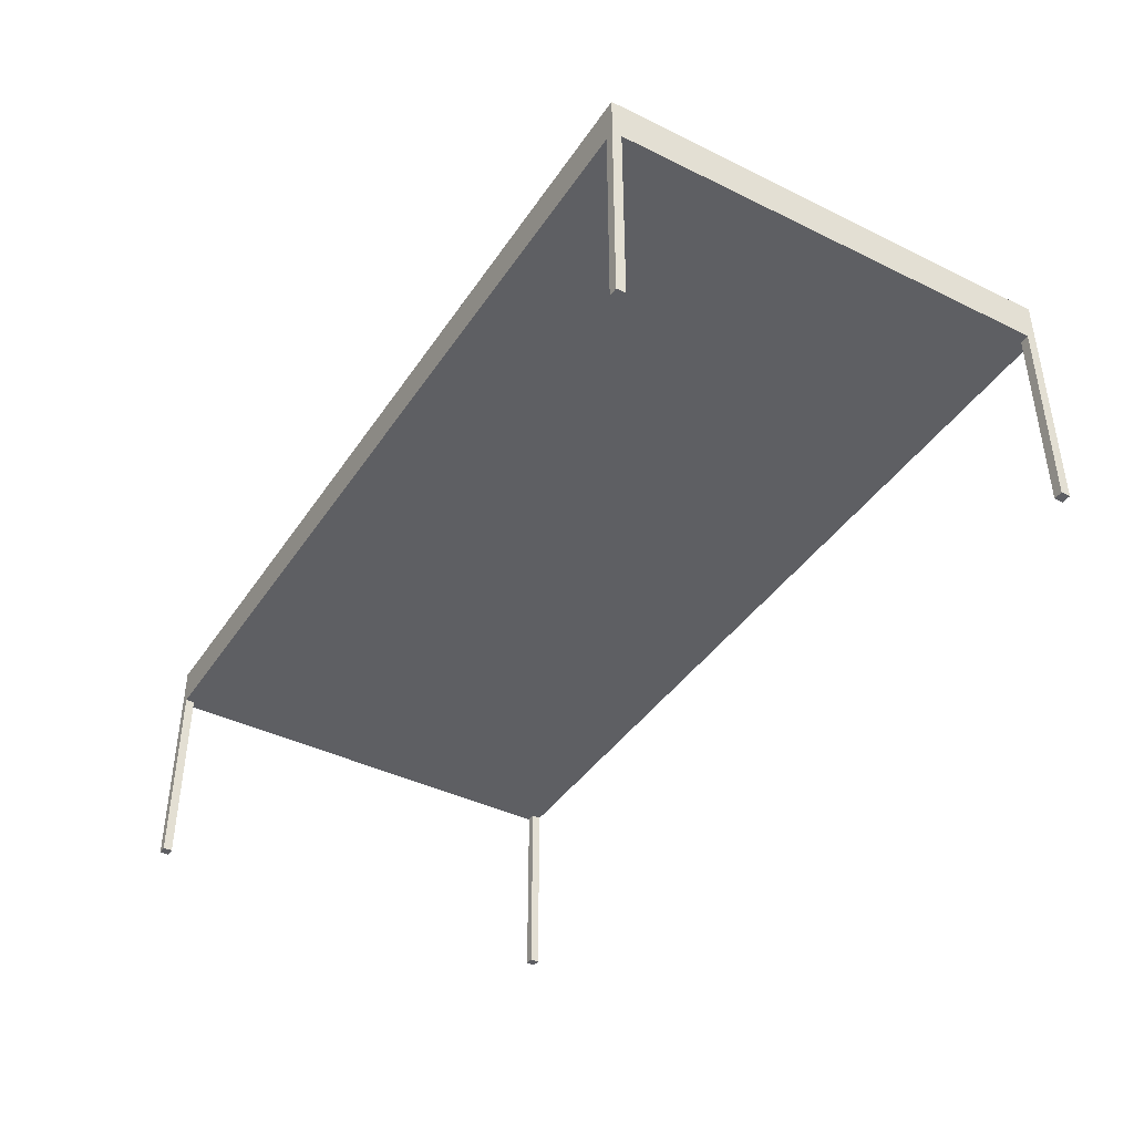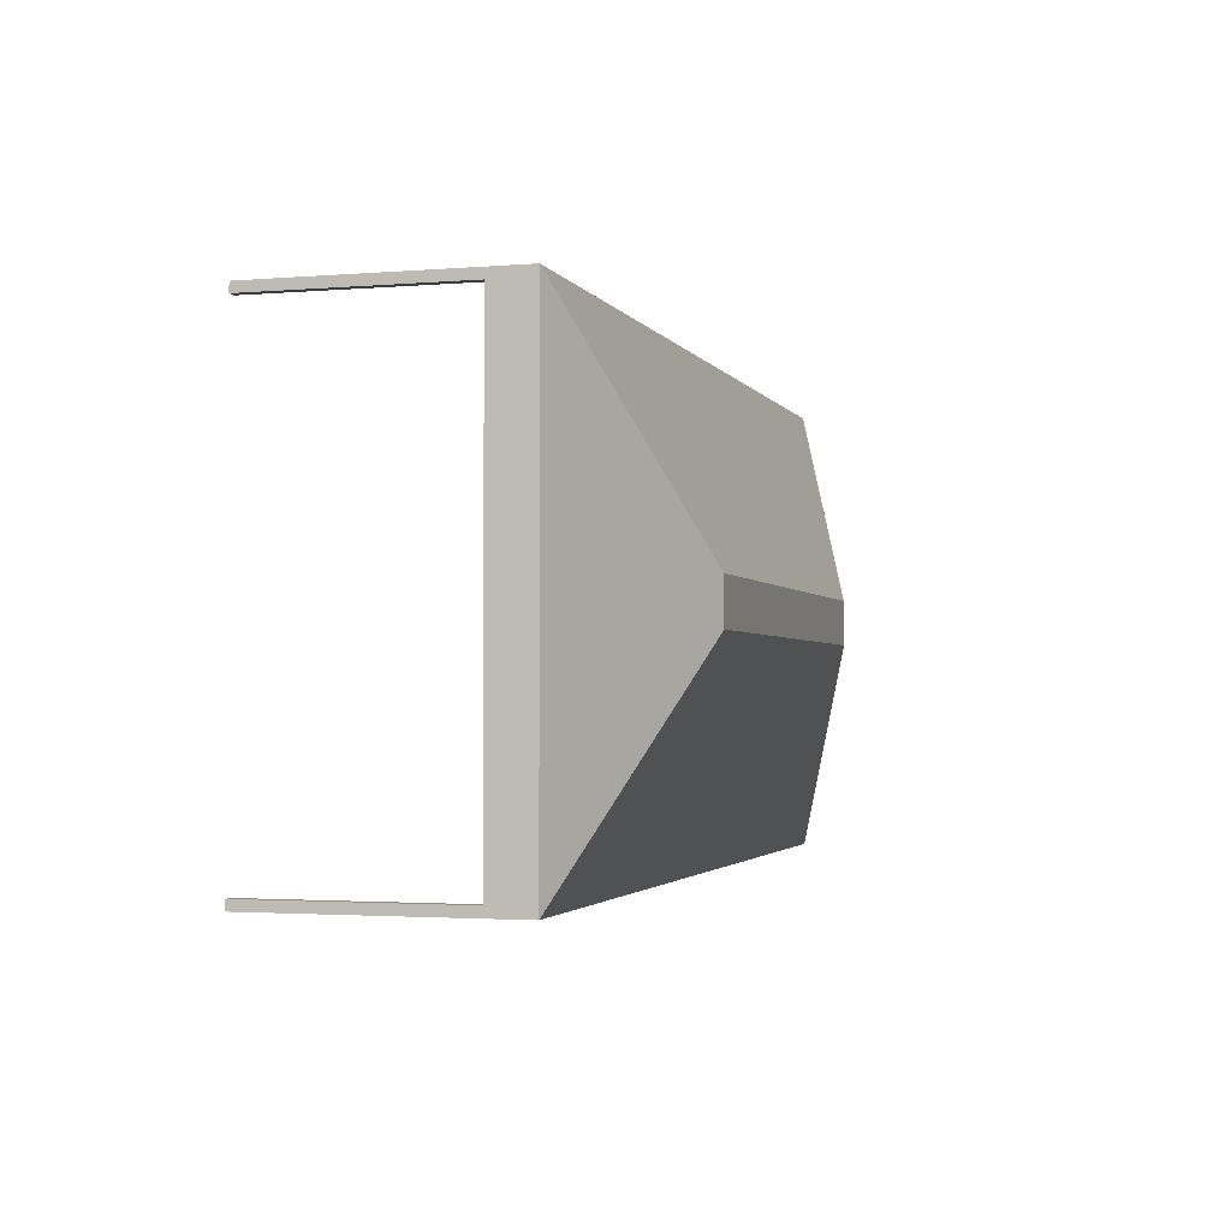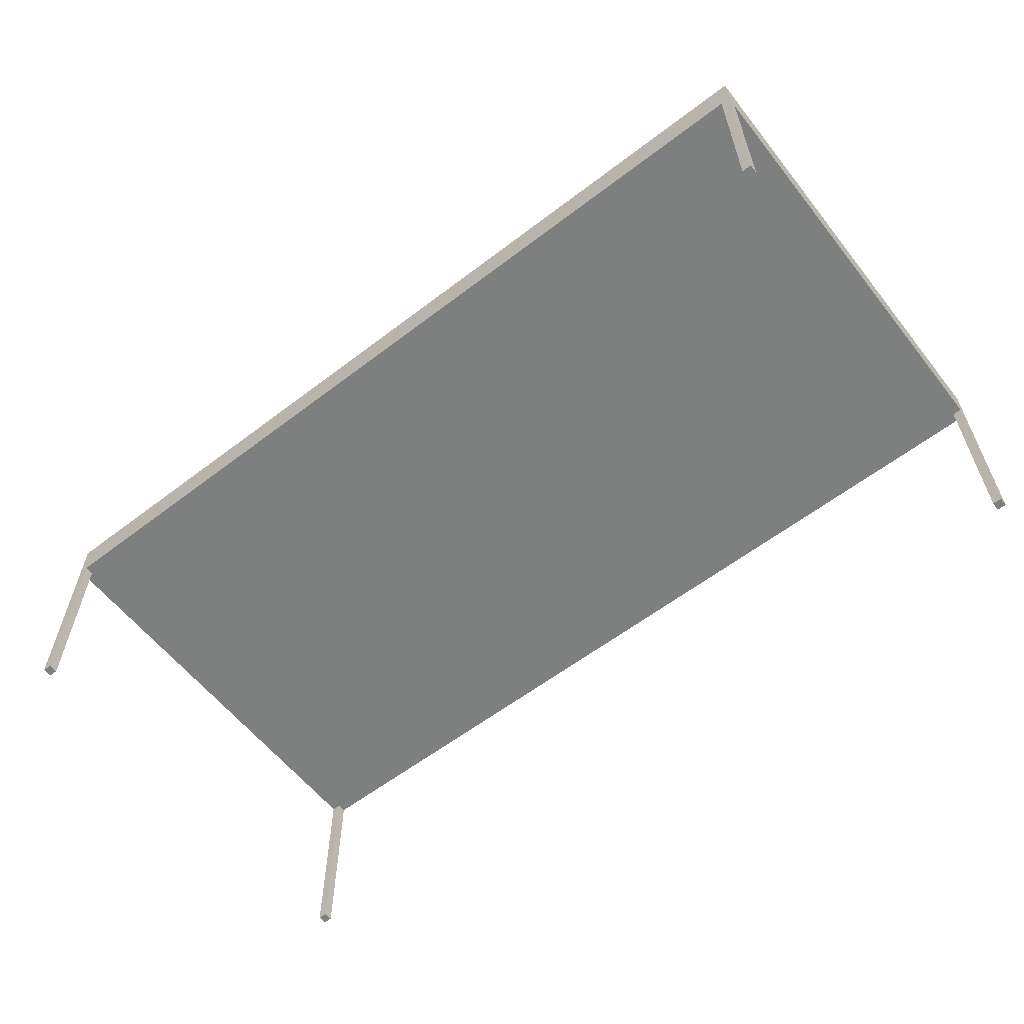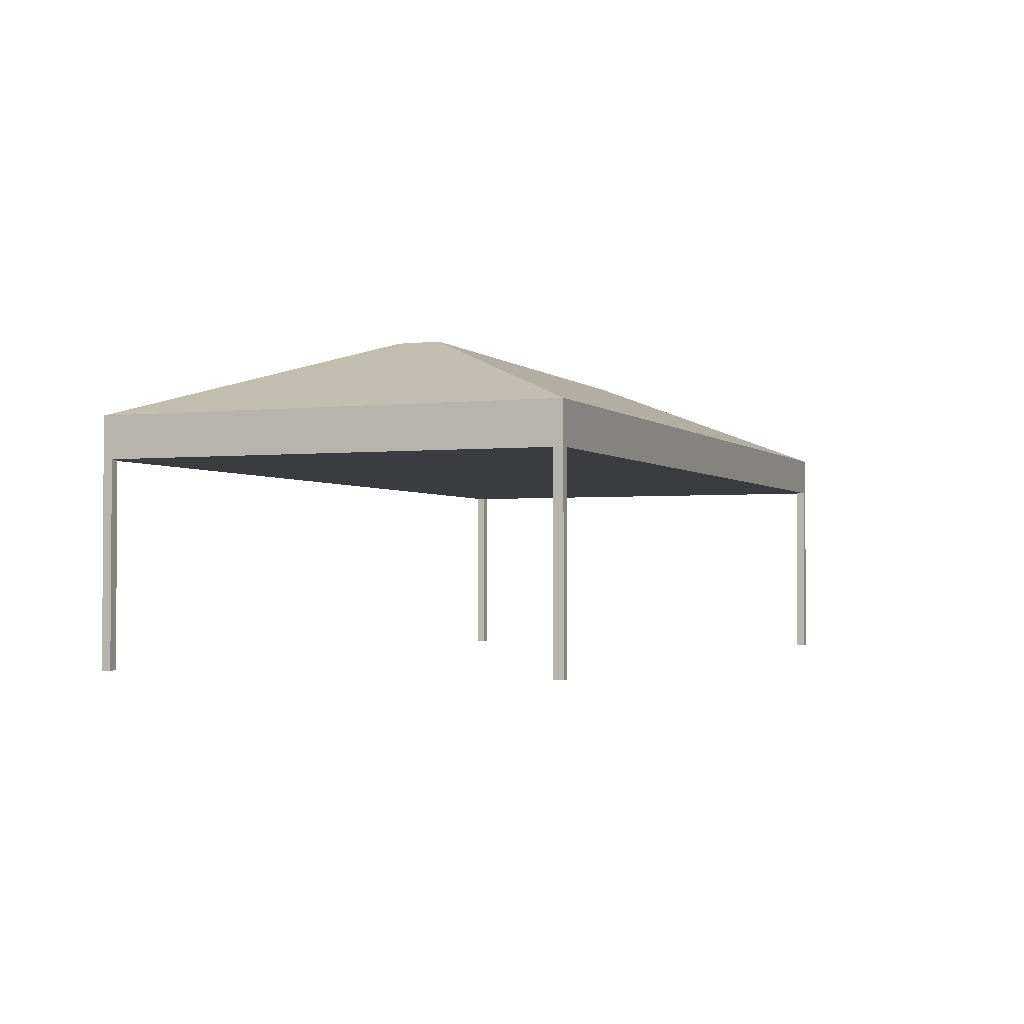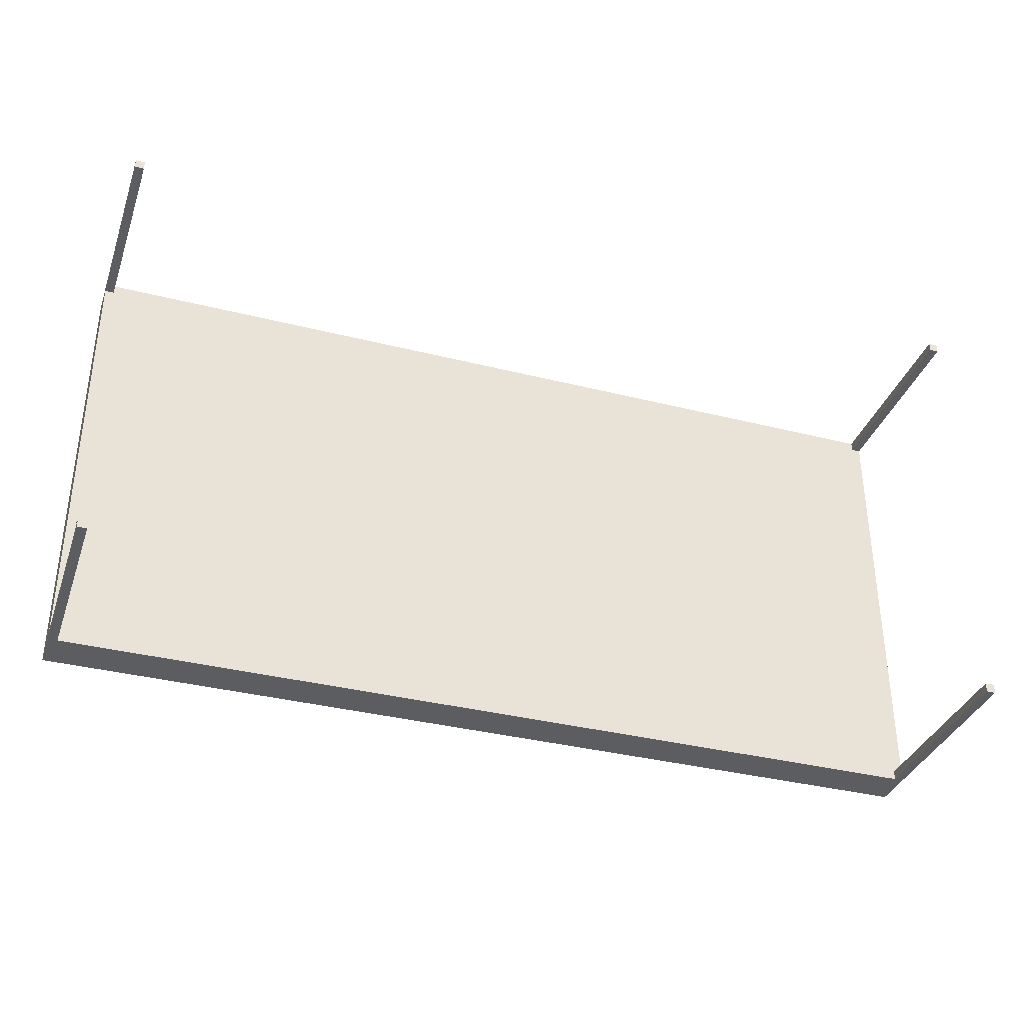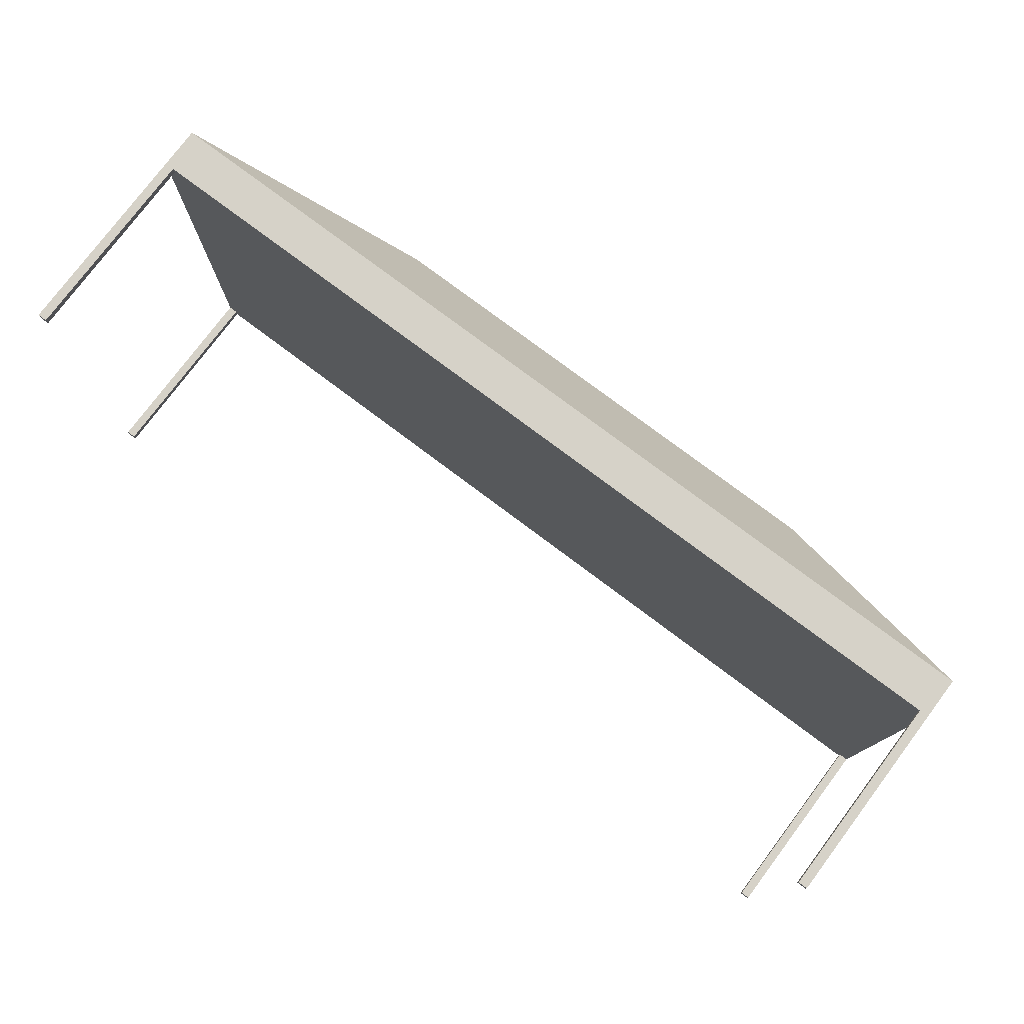
<metadata>
{"format":"obj","ext":"obj","renderer":"f3d","projection":"perspective","resolution":1024,"background":"white","views":[{"elev":-41.1,"azim":59.2,"up":"+Y"},{"elev":-2.2,"azim":106.2,"up":"+Z"},{"elev":-59.6,"azim":-141.9,"up":"+Y"},{"elev":-2.1,"azim":111.7,"up":"+Y"},{"elev":-35.7,"azim":-18.4,"up":"+Z"},{"elev":77.6,"azim":36.9,"up":"+Z"}]}
</metadata>
<code>
g tentLong
v 0 5.2 0
v 0 4.3 0
v 0 5.2 10
v 0 4.3 0.2
v 0 4.3 9.8
v 0 4.3 10
v -0.2 4.3 10
v -19.8 4.3 10
v -20 4.3 10
v -20 5.2 10
v -20 5.2 0
v -20 4.3 0
v -19.8 4.3 0
v -0.2 4.3 0
v -20 4.3 0.2
v -20 4.3 9.8
v -19.8 4.3 9.8
v -19.8 4.3 0.2
v -0.2 4.3 0.2
v -0.2 4.3 9.8
v -4.525 7 4.525
v -4.525 7 5.475
v -15.47 7 4.525
v -15.47 7 5.475
v 0 0 0
v 0 0 0.2
v -0.2 0 0.2
v -0.2 0 0
v -20 0 0
v -20 0 0.2
v -19.8 0 0.2
v -19.8 0 0
v -19.8 0 9.8
v -19.8 0 10
v -20 0 10
v -20 0 9.8
v -0.2 0 9.8
v 0 0 9.8
v 0 0 10
v -0.2 0 10
f 2 1 3
f 3 4 2
f 3 5 4
f 3 6 5
f 7 6 3
f 3 8 7
f 3 9 8
f 3 10 9
f 3 1 11
f 11 10 3
f 13 12 11
f 11 14 13
f 11 2 14
f 11 1 2
f 11 12 15
f 15 10 11
f 15 16 10
f 16 9 10
f 18 17 16
f 16 15 18
f 17 18 13
f 8 17 13
f 8 13 14
f 8 14 19
f 8 19 20
f 20 7 8
f 20 19 4
f 4 5 20
f 22 21 23
f 23 24 22
f 10 3 22
f 22 24 10
f 21 1 11
f 11 23 21
f 24 23 11
f 11 10 24
f 3 1 21
f 21 22 3
f 25 2 4
f 4 26 25
f 25 26 27
f 27 28 25
f 27 26 4
f 4 19 27
f 2 4 19
f 19 14 2
f 14 28 27
f 27 19 14
f 25 28 14
f 14 2 25
f 12 29 30
f 30 15 12
f 30 31 18
f 18 15 30
f 32 29 12
f 12 13 32
f 32 31 30
f 30 29 32
f 32 13 18
f 18 31 32
f 13 18 15
f 15 12 13
f 33 17 8
f 8 34 33
f 35 34 8
f 8 9 35
f 33 34 35
f 35 36 33
f 17 8 9
f 9 16 17
f 16 36 35
f 35 9 16
f 33 36 16
f 16 17 33
f 38 37 20
f 20 5 38
f 5 6 7
f 7 20 5
f 40 39 6
f 6 7 40
f 20 37 40
f 40 7 20
f 38 39 40
f 40 37 38
f 38 5 6
f 6 39 38

</code>
